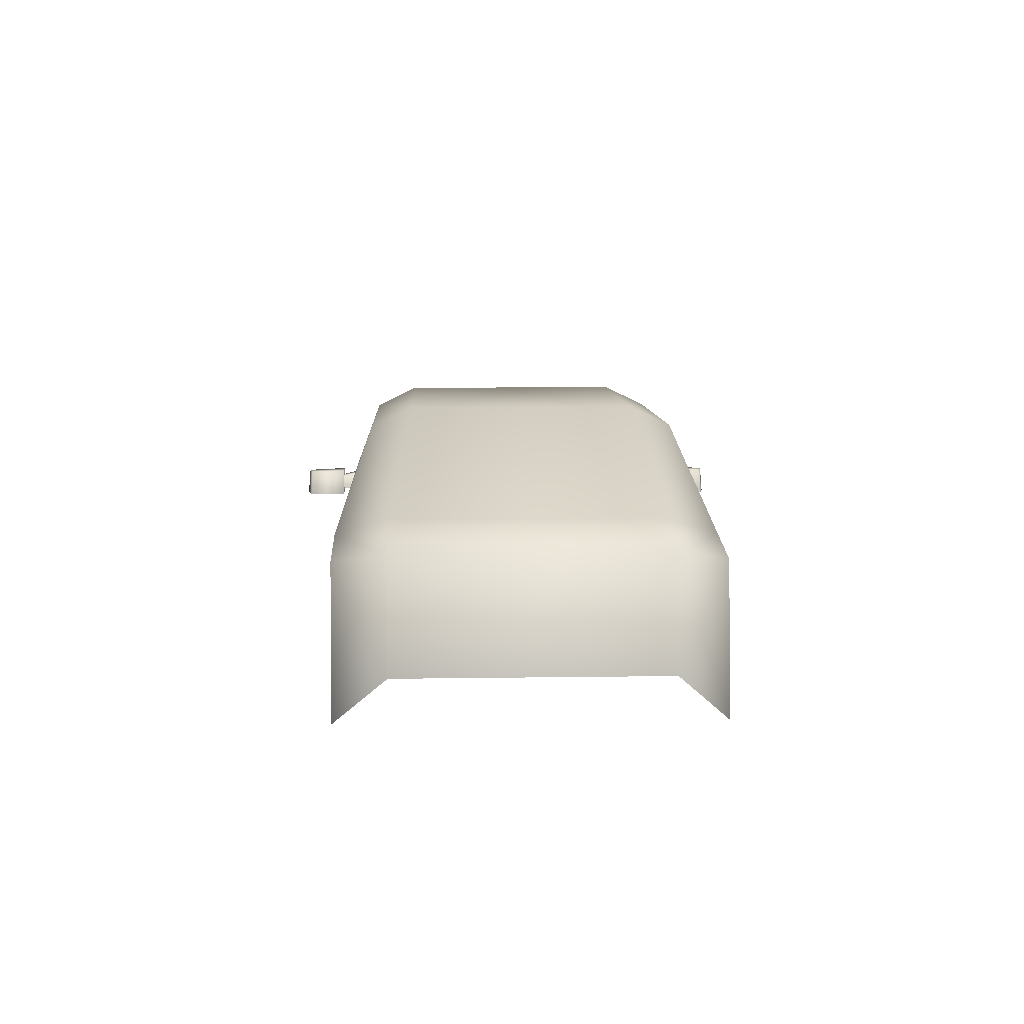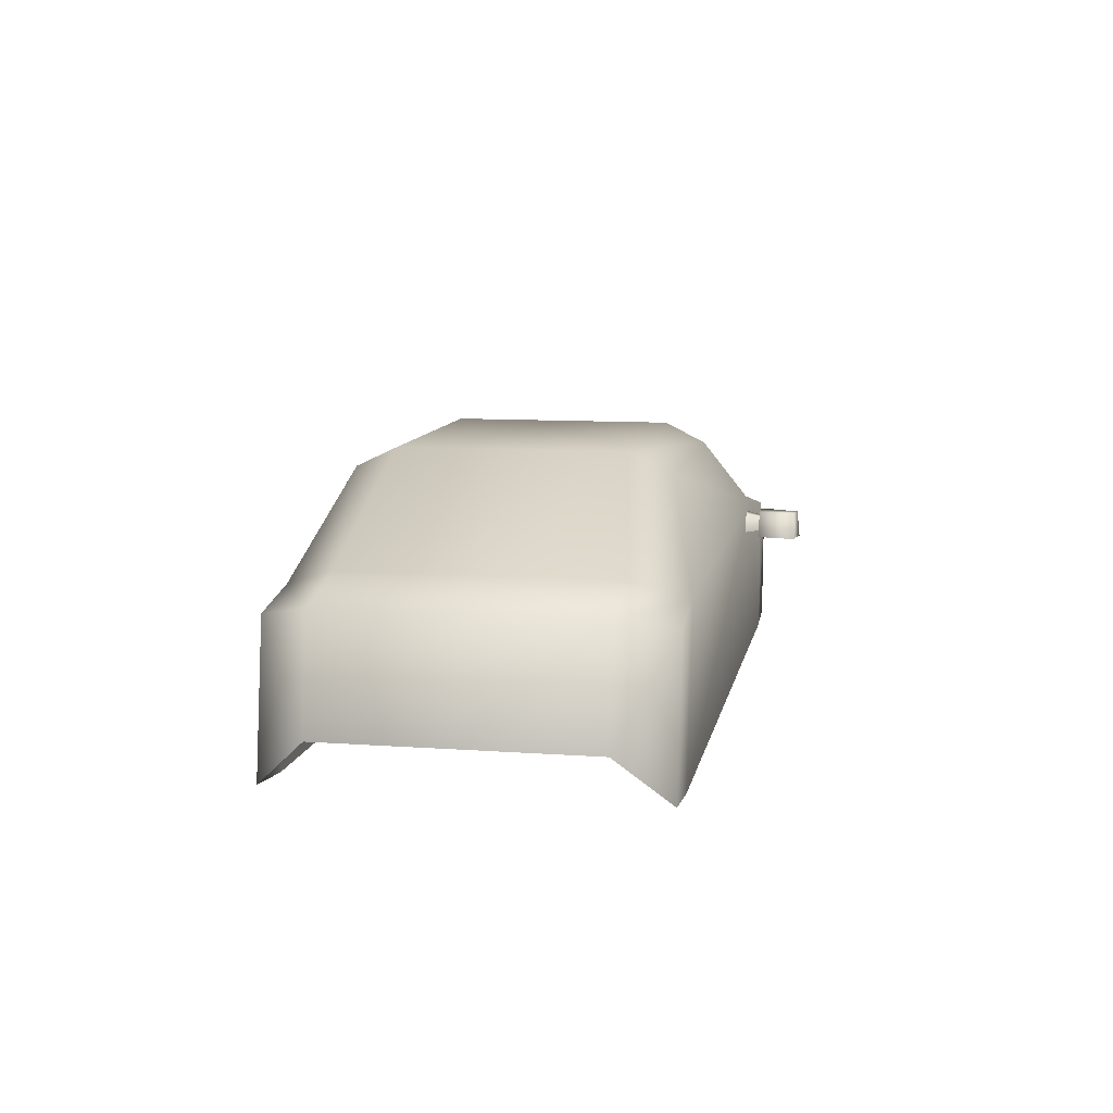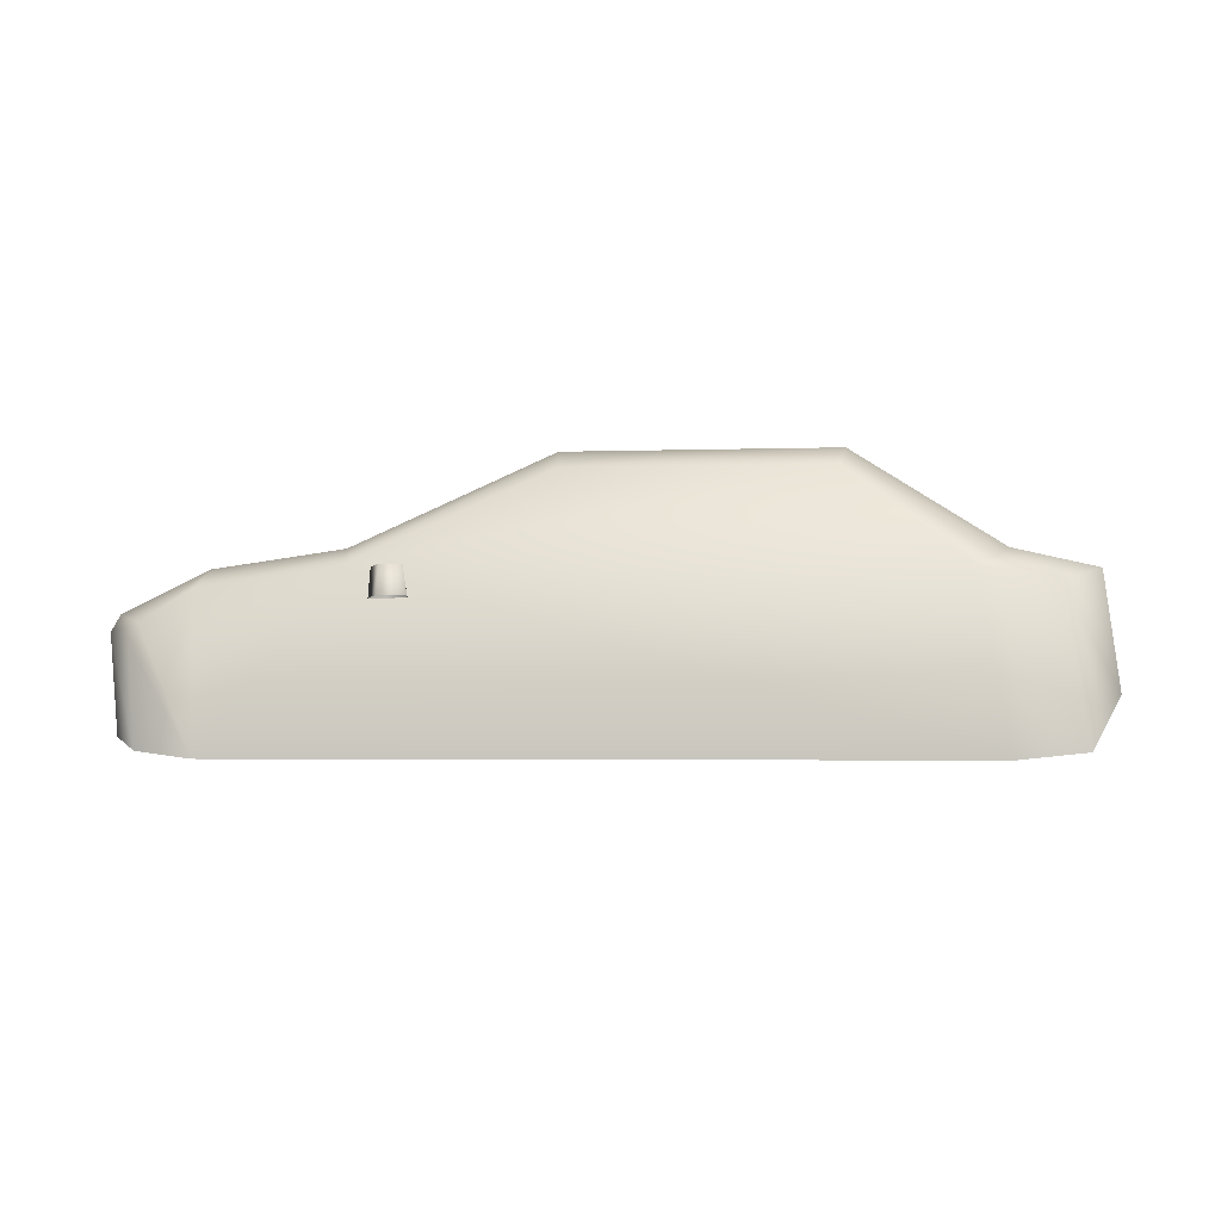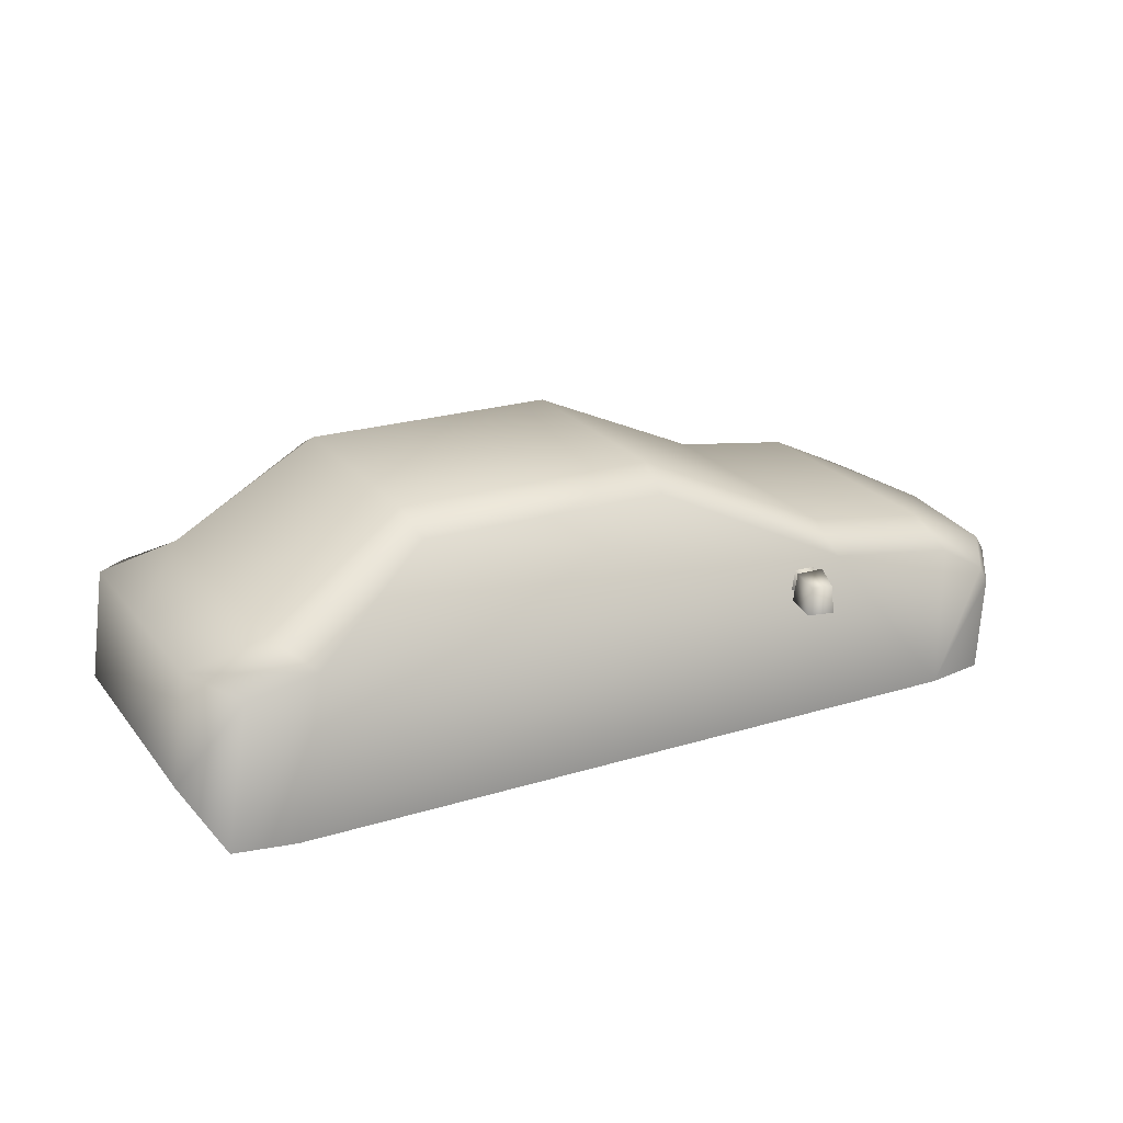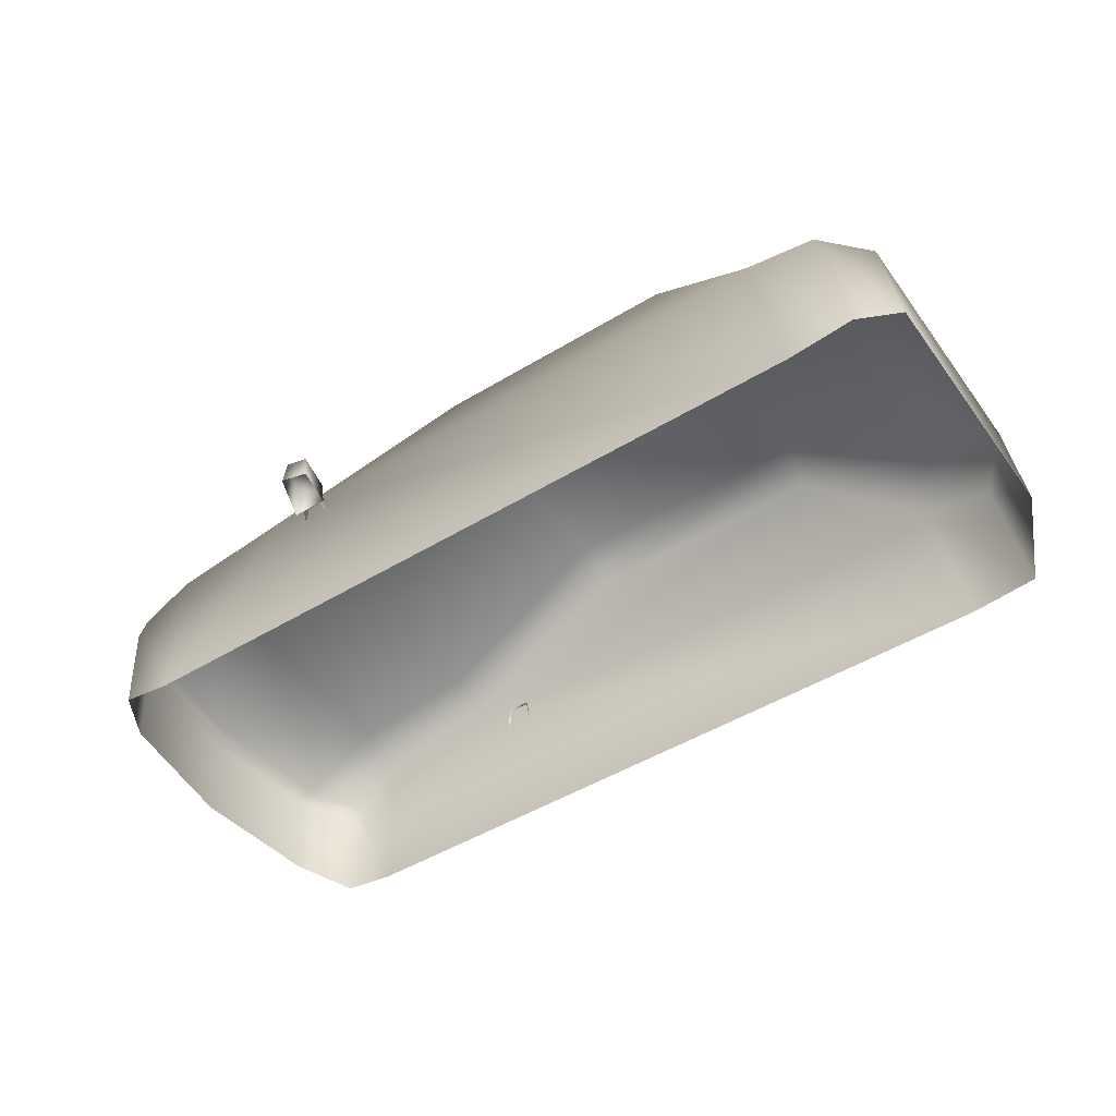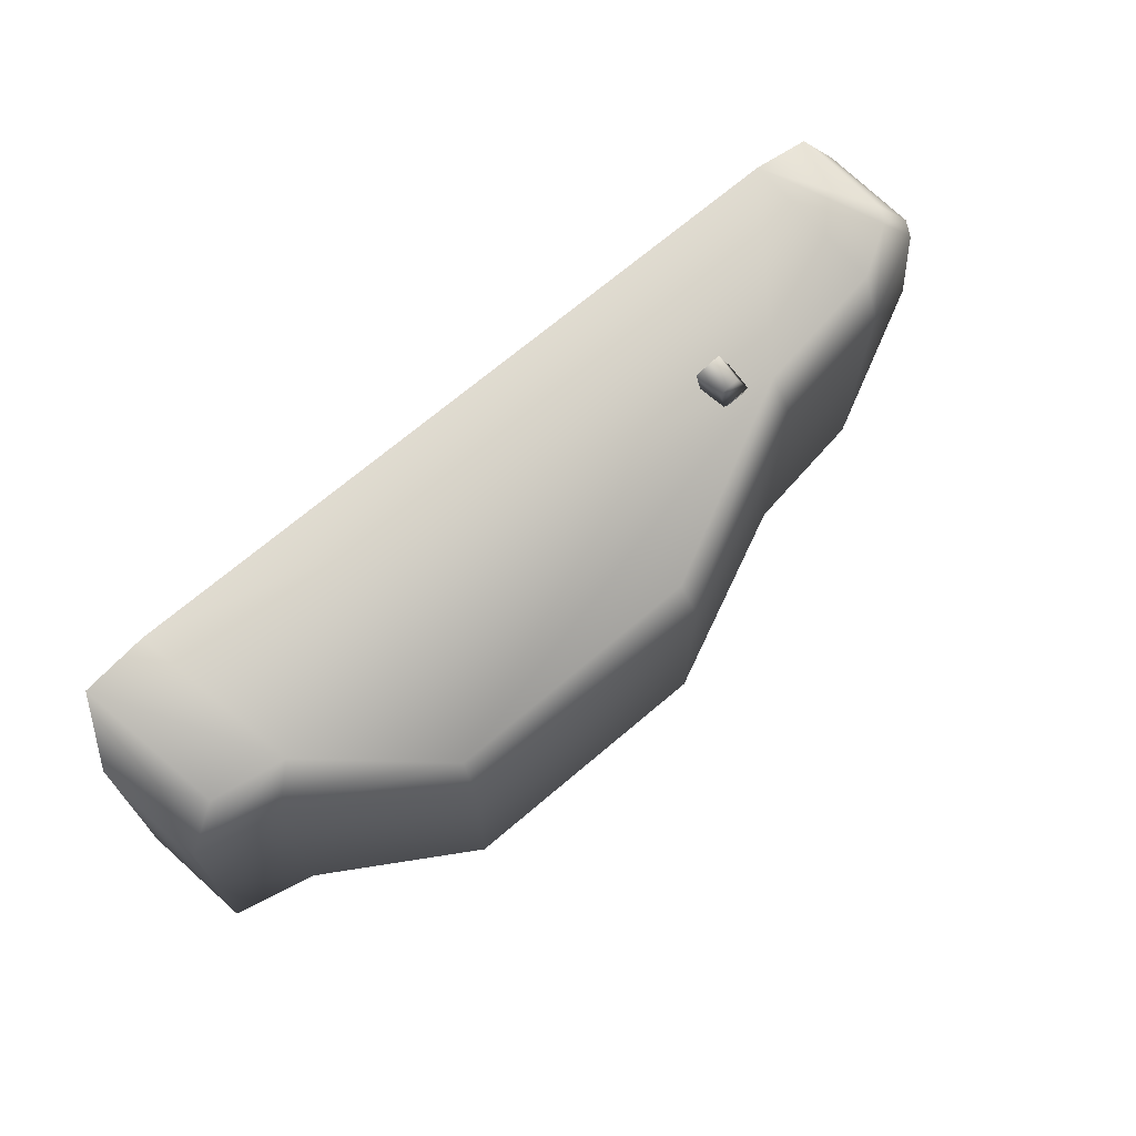
<metadata>
{"format":"obj","ext":"obj","renderer":"f3d","projection":"perspective","resolution":1024,"background":"white","views":[{"elev":8.2,"azim":87.6,"up":"+Y"},{"elev":9.9,"azim":100.6,"up":"+Y"},{"elev":-3.0,"azim":6.9,"up":"+Y"},{"elev":22.7,"azim":152.2,"up":"+Y"},{"elev":-48.2,"azim":34.2,"up":"+Y"},{"elev":69.9,"azim":139.6,"up":"+Z"}]}
</metadata>
<code>
g fcbg_cityforest_006_car_04
v -0.4581 0.4393 0.7366
v -0.4953 0.5244 0.6177
v -0.482 0.4393 0.6176
v -0.4713 0.5244 0.7326
v -0.5383 0.4393 0.7538
v -0.5332 0.5244 0.7458
v -0.5853 0.5244 0.6177
v -0.5922 0.4393 0.6176
v -0.4953 0.5244 0.6177
v -0.5853 0.5244 0.6177
v -0.5922 0.4393 0.6176
v -0.482 0.4393 0.6176
v -0.5672 0.4592 0.6176
v -0.5939 0.4489 0.5645
v -0.5885 0.5148 0.5645
v -0.5635 0.5045 0.6177
v -0.5189 0.5148 0.5645
v -0.5156 0.5045 0.6177
v -0.5086 0.4489 0.5645
v -0.5085 0.4592 0.6176
v -0.4581 0.4393 -0.7366
v -0.482 0.4393 -0.6176
v -0.4953 0.5244 -0.6177
v -0.4713 0.5244 -0.7326
v -0.5383 0.4393 -0.7538
v -0.5332 0.5244 -0.7458
v -0.5853 0.5244 -0.6177
v -0.5922 0.4393 -0.6176
v -0.4953 0.5244 -0.6177
v -0.482 0.4393 -0.6176
v -0.5922 0.4393 -0.6176
v -0.5853 0.5244 -0.6177
v -0.5672 0.4592 -0.6176
v -0.5885 0.5148 -0.5645
v -0.5939 0.4489 -0.5645
v -0.5635 0.5045 -0.6177
v -0.5189 0.5148 -0.5645
v -0.5156 0.5045 -0.6177
v -0.5086 0.4489 -0.5645
v -0.5085 0.4592 -0.6176
v -1.265 0.0224 -0.5703
v -1.394 0.3589 -0.4066
v -1.37 0.06027 -0.4066
v -1.419 0.06027 3.69e-18
v -1.284 0.3248 -0.5703
v -1.101 4.576e-06 -0.5703
v -1.256 0.3774 -0.5703
v -1.443 0.3589 2.197e-17
v -1.365 0.4089 -0.4066
v -1.394 0.3589 0.4066
v -1.37 0.06027 0.4066
v -1.265 0.0224 0.5703
v -1.284 0.3248 0.5703
v -1.101 4.576e-06 0.5703
v -1.256 0.3774 0.5703
v -1.365 0.4089 0.4066
v -1.414 0.4089 2.504e-17
v -1.101 0.5369 -0.4066
v -1.101 0.4691 -0.5703
v -0.6794 0.5311 -0.5703
v 1.144 4.576e-06 -0.5703
v -1.101 0.5369 0.4066
v -1.101 0.4691 0.5703
v -0.6794 0.5311 0.5703
v 1.144 4.576e-06 0.5703
v -0.7025 0.5931 -0.4066
v -0.7025 0.5931 3.632e-17
v -1.101 0.5369 3.288e-17
v -0.7025 0.5931 0.4066
v 1.054 0.5183 -0.5703
v 1.348 0.02161 -0.5703
v 1.054 0.5183 0.5703
v 1.348 0.02161 0.5703
v -0.1071 0.8681 -0.3417
v -0.1071 0.8681 0.3417
v 1.276 0.479 -0.5703
v 1.443 0.1754 -0.4066
v 1.396 0.5214 -0.4066
v 1.443 0.1754 1.074e-17
v 1.276 0.479 0.5703
v 1.443 0.1754 0.4066
v 1.396 0.5214 0.4066
v 1.396 0.5214 3.192e-17
v 1.147 0.5793 -0.4066
v 1.147 0.5793 0.4066
v 0.6898 0.8082 -0.4677
v 1.147 0.5793 3.547e-17
v 0.6898 0.8082 0.4677
v -0.09357 0.8082 -0.4677
v 0.7031 0.8681 -0.3417
v 0.7031 0.8681 0.3417
v -0.09357 0.8082 0.4677
v 0.7031 0.8681 5.315e-17
v -0.1071 0.8681 5.315e-17
g fcbg_cityforest_006_car_04_0
f 3 2 1
f 2 4 1
f 1 4 5
f 4 2 6
f 4 6 5
f 2 7 6
f 5 6 8
f 6 7 8
f 11 10 9
f 12 11 9
f 15 14 13
f 16 15 13
f 17 15 16
f 18 17 16
f 19 17 18
f 20 19 18
f 23 22 21
f 24 23 21
f 24 21 25
f 23 24 26
f 26 24 25
f 27 23 26
f 26 25 28
f 27 26 28
f 31 30 29
f 32 31 29
f 35 34 33
f 34 36 33
f 34 37 36
f 37 38 36
f 37 39 38
f 39 40 38
f 43 42 41
f 43 44 42
f 42 45 41
f 41 45 46
f 47 45 42
f 45 47 46
f 44 48 42
f 49 47 42
f 49 42 48
f 48 44 50
f 44 51 50
f 50 51 52
f 53 50 52
f 53 52 54
f 53 55 50
f 55 53 54
f 50 56 48
f 55 56 50
f 57 49 48
f 56 57 48
f 49 58 47
f 49 57 58
f 47 59 46
f 58 59 47
f 59 60 46
f 60 61 46
f 62 56 55
f 57 56 62
f 63 55 54
f 63 62 55
f 64 63 54
f 65 64 54
f 58 66 59
f 66 60 59
f 67 66 58
f 57 68 58
f 68 57 62
f 68 67 58
f 67 68 62
f 69 62 63
f 64 69 63
f 69 67 62
f 60 70 61
f 71 61 70
f 72 64 65
f 65 73 72
f 66 74 60
f 66 67 74
f 67 69 75
f 75 69 64
f 76 71 70
f 71 76 77
f 76 78 77
f 76 70 78
f 79 77 78
f 73 80 72
f 80 73 81
f 82 80 81
f 81 79 82
f 72 80 82
f 83 79 78
f 79 83 82
f 70 84 78
f 83 78 84
f 85 72 82
f 82 83 85
f 70 86 84
f 86 70 60
f 87 83 84
f 83 87 85
f 88 72 85
f 72 88 64
f 89 86 60
f 74 89 60
f 86 90 84
f 86 89 90
f 87 84 90
f 89 74 90
f 85 87 91
f 91 88 85
f 88 92 64
f 92 88 91
f 92 75 64
f 75 92 91
f 93 87 90
f 87 93 91
f 93 90 74
f 91 93 75
f 94 93 74
f 93 94 75
f 67 94 74
f 94 67 75

</code>
